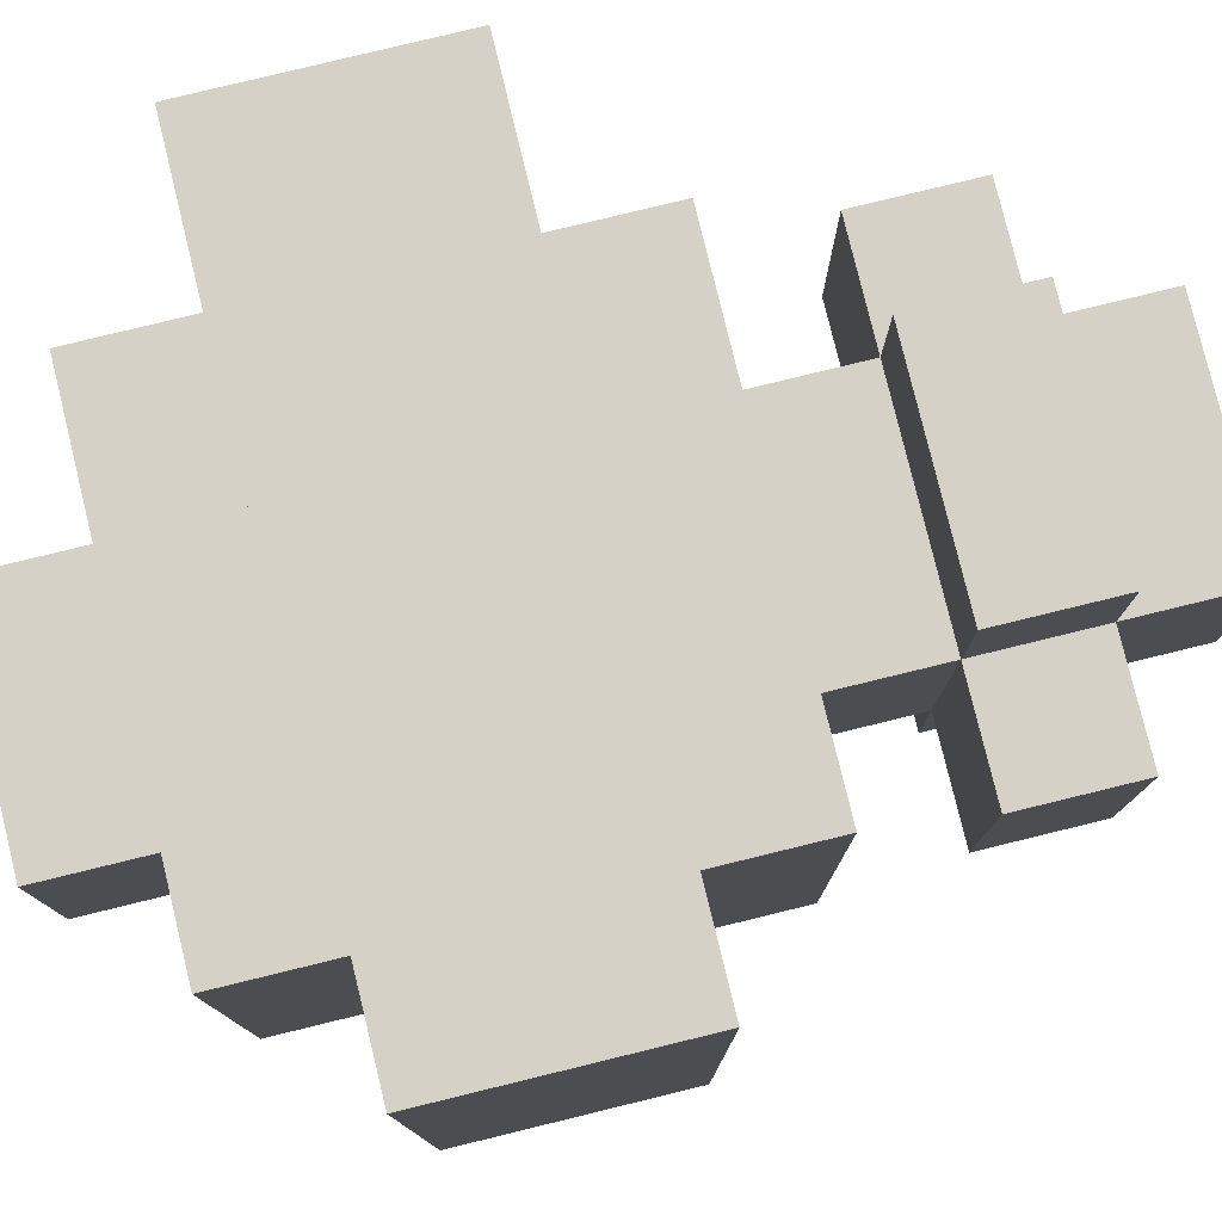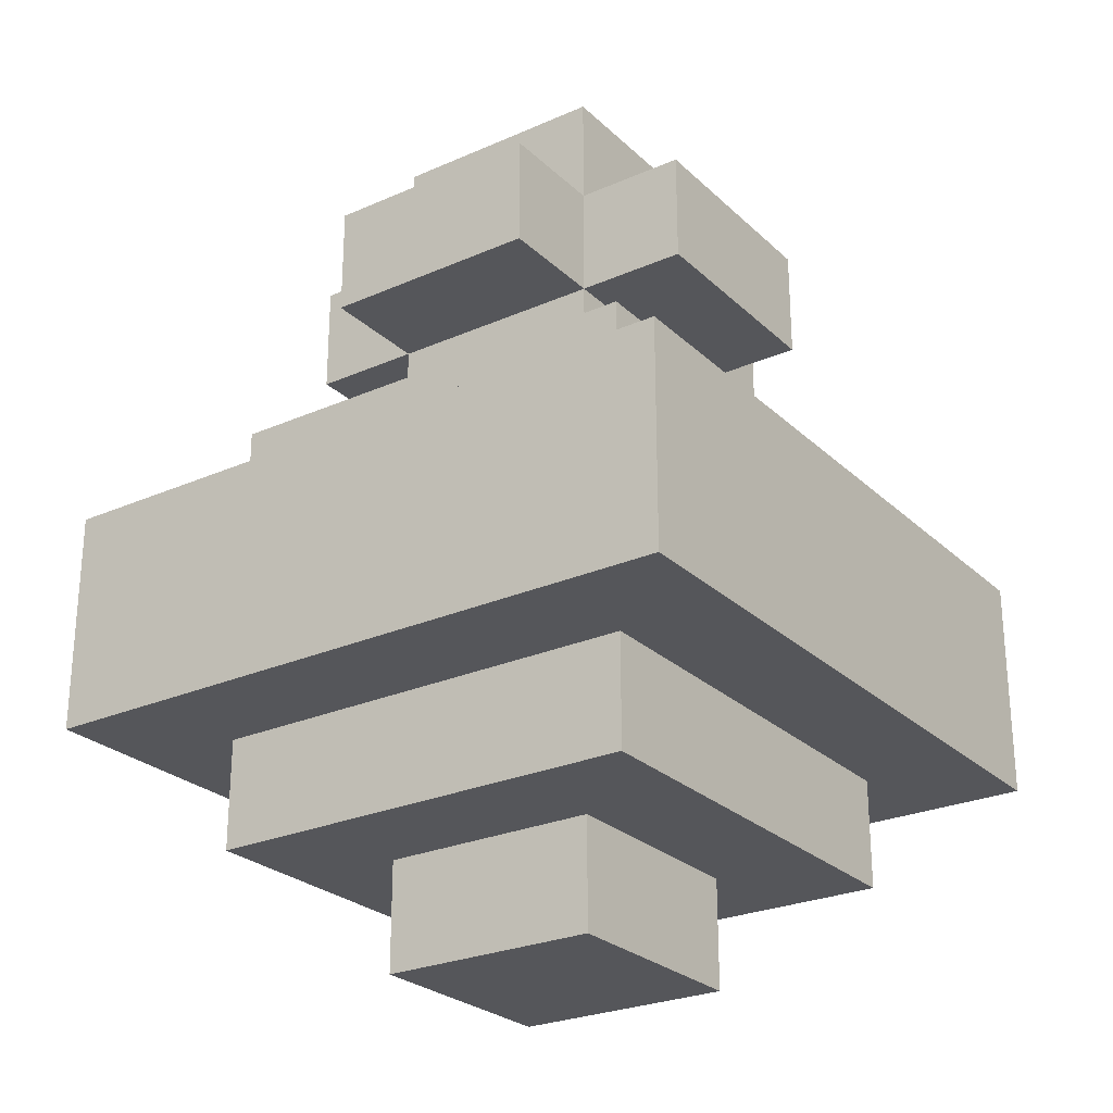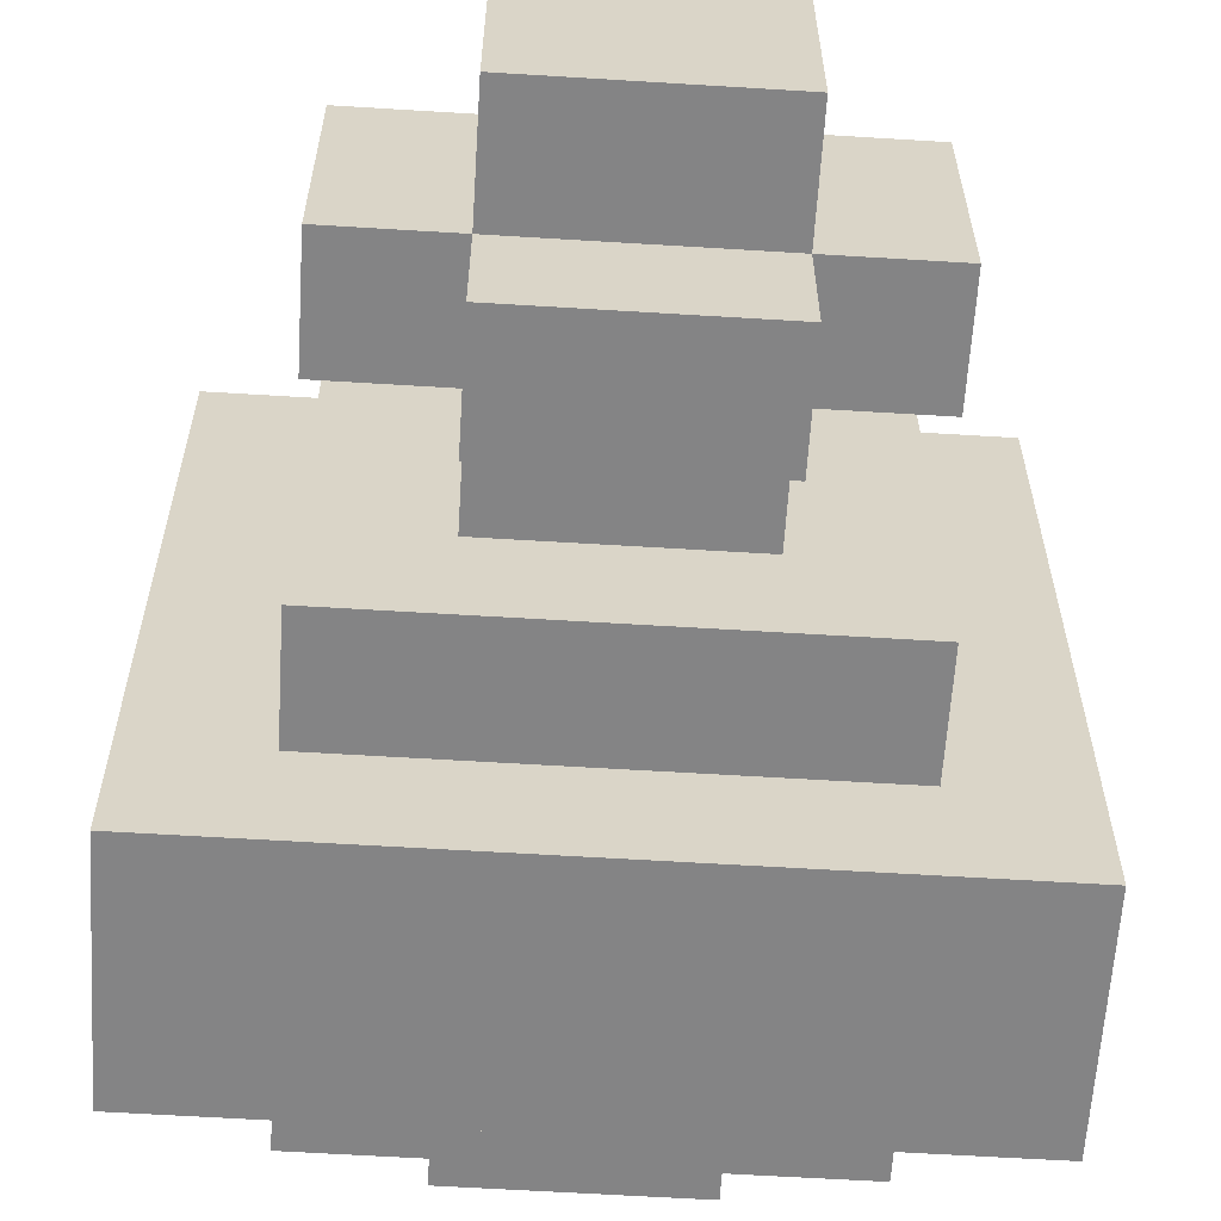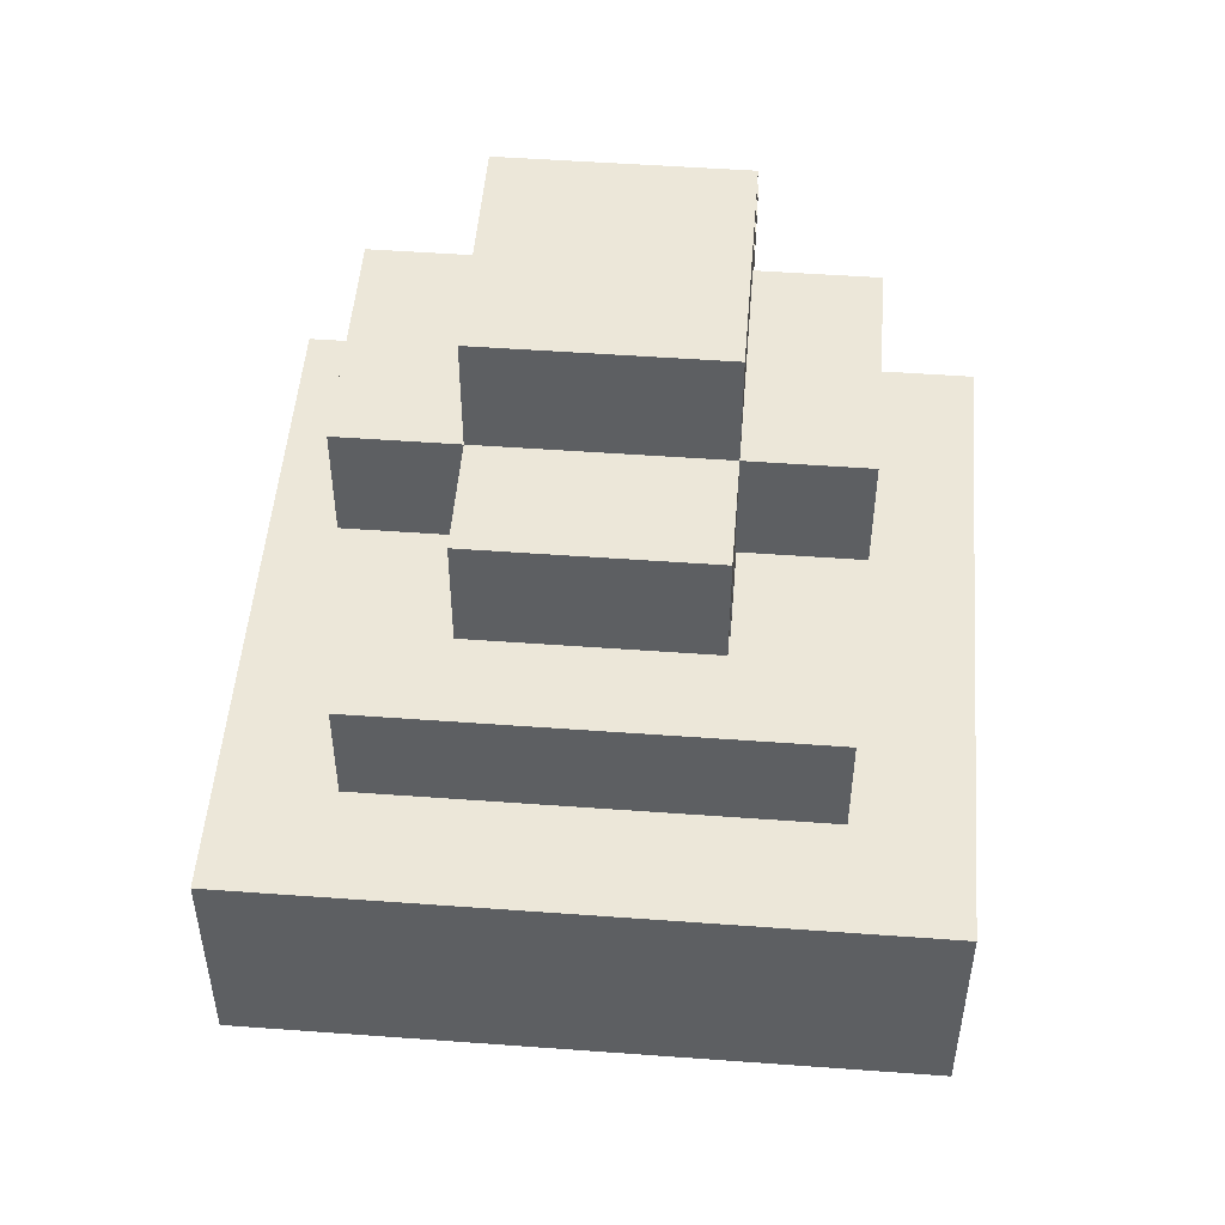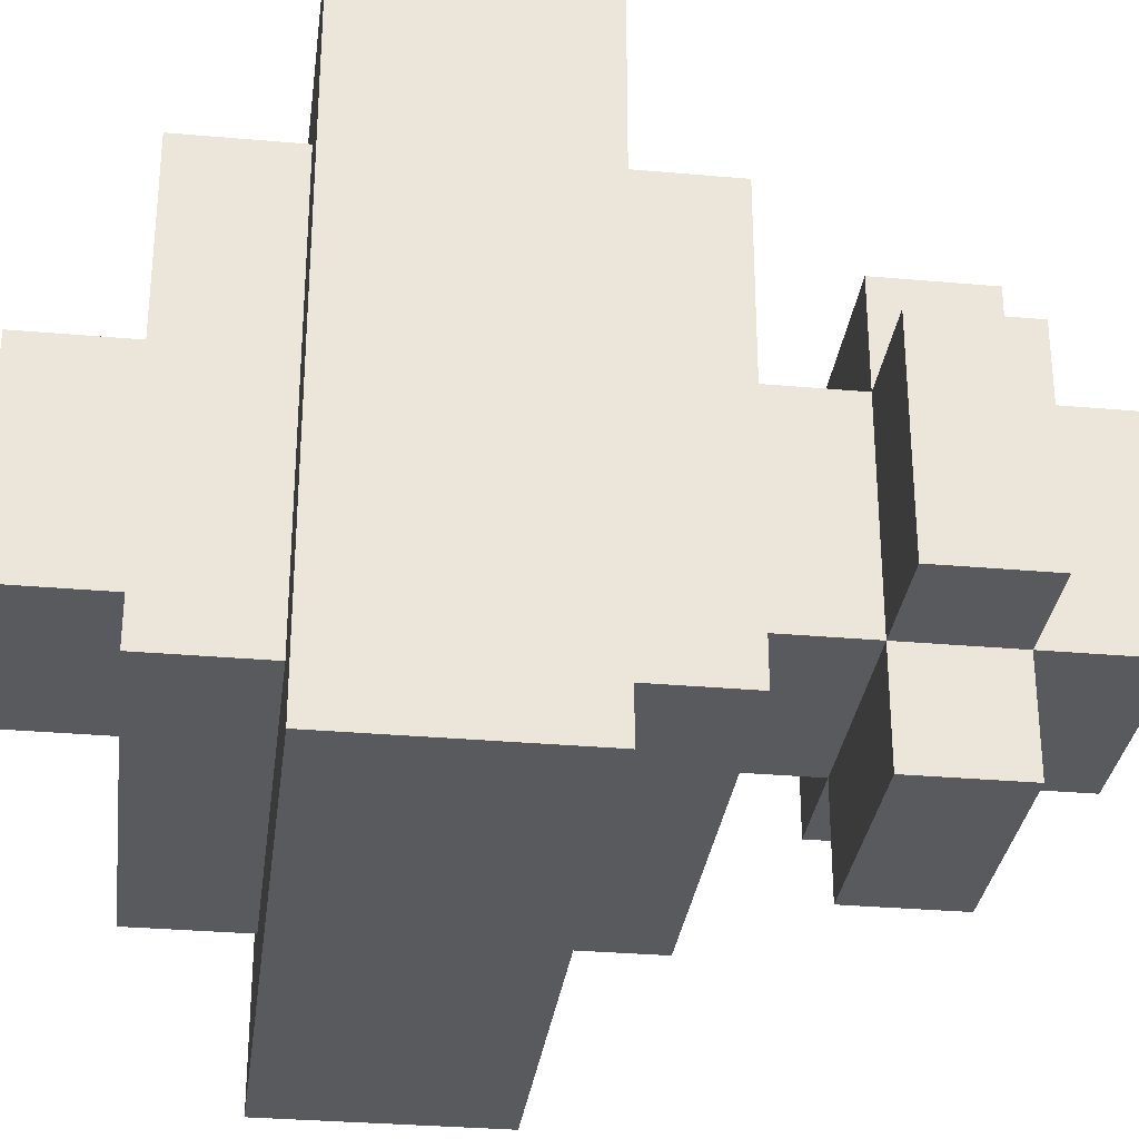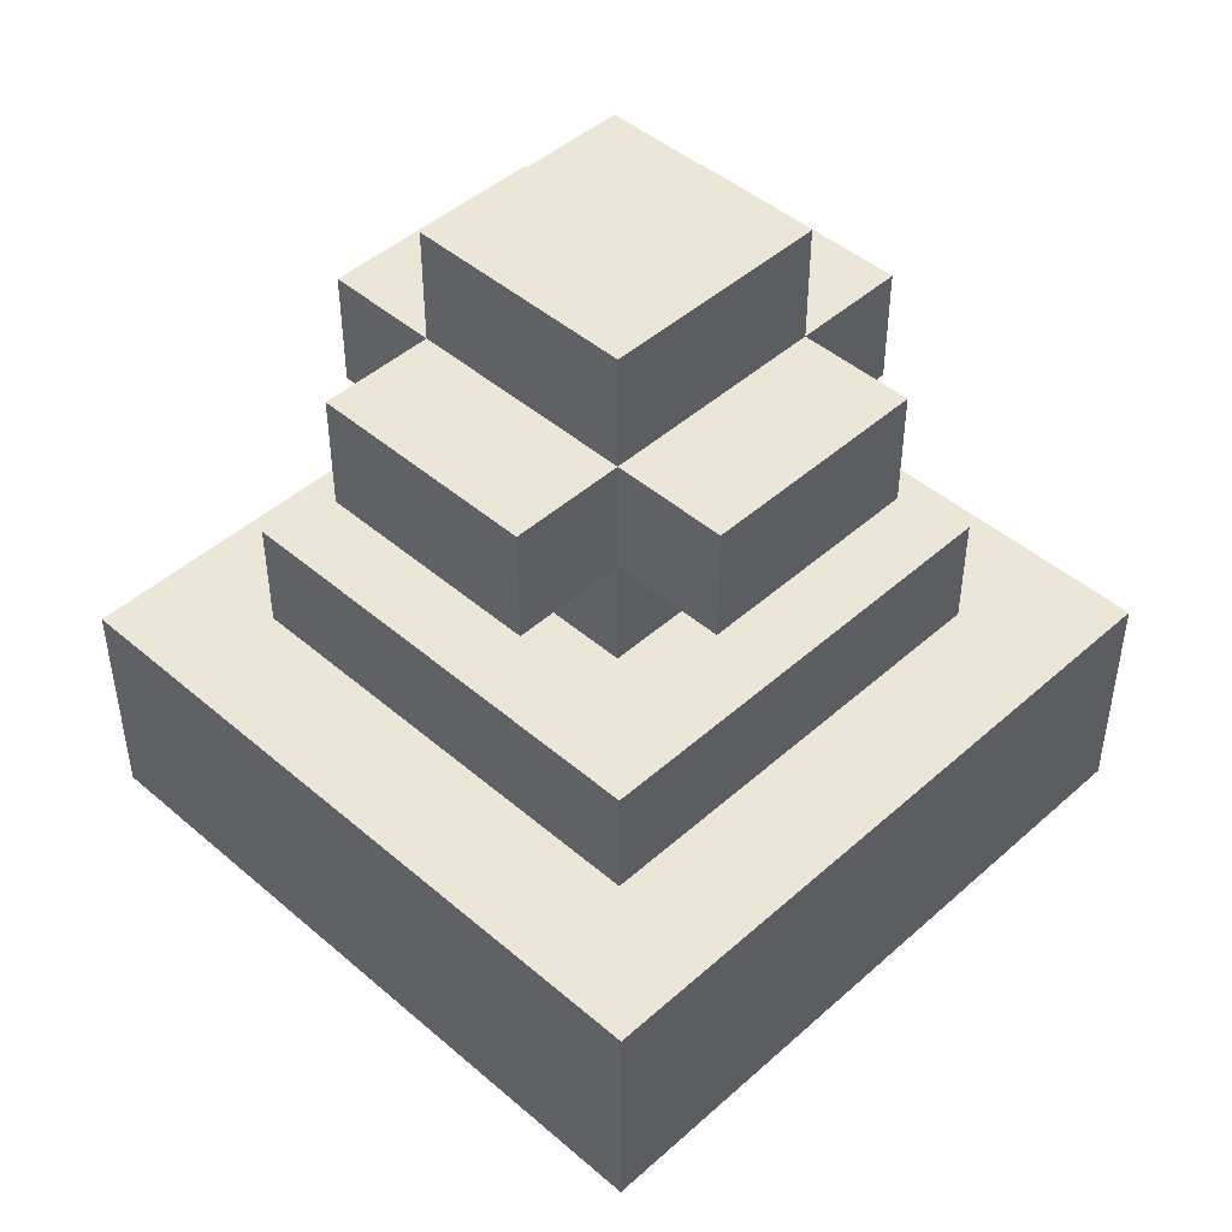
<metadata>
{"format":"obj","ext":"obj","renderer":"f3d","projection":"perspective","resolution":1024,"background":"white","views":[{"elev":79.2,"azim":76.3,"up":"+Z"},{"elev":-26.0,"azim":-55.1,"up":"+Y"},{"elev":-61.5,"azim":176.4,"up":"+Z"},{"elev":50.2,"azim":94.6,"up":"+Y"},{"elev":-31.1,"azim":82.8,"up":"+Z"},{"elev":46.1,"azim":-135.5,"up":"+Y"}]}
</metadata>
<code>
o stamina_potion
v -1.081 1.622 1.081
v -1.081 1.081 -2.163
v -1.081 1.081 1.081
v -1.081 1.622 -2.163
v -1.081 2.163 1.081
v -1.081 2.163 -2.163
v -0.5407 1.081 0.5407
v -0.5407 0.5407 -1.622
v -0.5407 0.5407 0.5407
v -0.5407 1.081 -1.622
v -0.5407 2.704 0.5407
v -0.5407 2.163 -1.622
v -0.5407 2.163 0.5407
v -0.5407 2.704 -1.622
v -0.5407 3.785 1e-06
v -0.5407 3.244 -1.081
v -0.5407 3.244 1e-06
v -0.5407 3.785 -1.081
v -0 0.5407 0
v -0 0 -1.081
v -0 -0 0
v -0 0.5407 -1.081
v -0 3.244 1e-06
v -0 2.704 -1.081
v -0 2.704 0
v -0 3.244 -1.081
v -0 3.785 0.5407
v -0 3.244 0.5407
v -0 3.785 1e-06
v -0 3.785 -1.081
v -0 3.244 -1.622
v -0 3.785 -1.622
v -0 4.326 1e-06
v -0 4.326 -1.081
v 1.081 2.704 0
v 1.081 2.163 -1.081
v 1.081 2.163 0
v 1.081 2.704 -1.081
v 1.622 1.622 0.5407
v 1.622 1.081 -1.622
v 1.622 1.081 0.5407
v 1.622 1.622 -1.622
v 1.622 2.163 0.5407
v 1.622 2.163 -1.622
v -0.5407 1.081 0.5407
v -0.5407 1.081 -1.622
v -0.5407 1.622 0.5407
v -0.5407 1.622 -1.622
v -0.5407 2.163 0.5407
v -0.5407 2.163 -1.622
v -0 2.163 0
v -0 2.163 -1.081
v -0 2.704 0
v -0 2.704 -1.081
v 1.081 -0 0
v 1.081 0 -1.081
v 1.081 0.5407 0
v 1.081 0.5407 -1.081
v 1.081 2.704 0
v 1.081 2.704 -1.081
v 1.081 3.244 1e-06
v 1.081 3.244 -1.081
v 1.081 3.244 0.5407
v 1.081 3.785 0.5407
v 1.081 3.785 1e-06
v 1.081 3.244 -1.622
v 1.081 3.785 -1.081
v 1.081 3.785 -1.622
v 1.081 4.326 1e-06
v 1.081 4.326 -1.081
v 1.622 0.5407 0.5407
v 1.622 0.5407 -1.622
v 1.622 1.081 0.5407
v 1.622 1.081 -1.622
v 1.622 2.163 0.5407
v 1.622 2.163 -1.622
v 1.622 2.704 0.5407
v 1.622 2.704 -1.622
v 1.622 3.244 1e-06
v 1.622 3.244 -1.081
v 1.622 3.785 1e-06
v 1.622 3.785 -1.081
v 2.163 1.081 1.081
v 2.163 1.081 -2.163
v 2.163 1.622 1.081
v 2.163 1.622 -2.163
v 2.163 2.163 1.081
v 2.163 2.163 -2.163
v 2.163 1.081 1.081
v -1.081 1.622 1.081
v -1.081 1.081 1.081
v 2.163 1.622 1.081
v -1.081 2.163 1.081
v 2.163 2.163 1.081
v 1.081 3.244 0.5407
v -0 3.785 0.5407
v -0 3.244 0.5407
v 1.081 3.785 0.5407
v 1.622 0.5407 0.5407
v -0.5407 1.081 0.5407
v -0.5407 0.5407 0.5407
v 1.622 1.081 0.5407
v 1.622 2.163 0.5407
v -0.5407 2.704 0.5407
v -0.5407 2.163 0.5407
v 1.622 2.704 0.5407
v -0 3.244 1e-06
v -0.5407 3.785 1e-06
v -0.5407 3.244 1e-06
v -0 3.785 1e-06
v 1.081 -0 0
v -0 0.5407 0
v -0 -0 0
v 1.081 0.5407 0
v 1.081 2.704 0
v -0 2.704 0
v 1.081 3.244 1e-06
v 1.081 3.785 1e-06
v -0 4.326 1e-06
v 1.081 4.326 1e-06
v 1.622 3.244 1e-06
v 1.622 3.785 1e-06
v 1.081 2.163 -1.081
v -0 2.704 -1.081
v -0 2.163 -1.081
v 1.081 2.704 -1.081
v 1.622 1.081 -1.622
v -0.5407 1.622 -1.622
v -0.5407 1.081 -1.622
v 1.622 1.622 -1.622
v -0.5407 2.163 -1.622
v 1.622 2.163 -1.622
v -0.5407 1.081 0.5407
v -0.5407 1.622 0.5407
v 1.622 1.081 0.5407
v -0.5407 2.163 0.5407
v 1.622 1.622 0.5407
v 1.622 2.163 0.5407
v -0 2.163 0
v -0 2.704 0
v 1.081 2.163 0
v 1.081 2.704 0
v -0.5407 3.244 -1.081
v -0.5407 3.785 -1.081
v -0 3.244 -1.081
v -0 3.785 -1.081
v -0 0 -1.081
v -0 0.5407 -1.081
v 1.081 0 -1.081
v 1.081 0.5407 -1.081
v -0 2.704 -1.081
v 1.081 2.704 -1.081
v 1.081 3.244 -1.081
v -0 4.326 -1.081
v 1.081 3.785 -1.081
v 1.081 4.326 -1.081
v 1.622 3.244 -1.081
v 1.622 3.785 -1.081
v -0 3.244 -1.622
v -0 3.785 -1.622
v 1.081 3.244 -1.622
v 1.081 3.785 -1.622
v -0.5407 0.5407 -1.622
v -0.5407 1.081 -1.622
v 1.622 0.5407 -1.622
v 1.622 1.081 -1.622
v -0.5407 2.163 -1.622
v -0.5407 2.704 -1.622
v 1.622 2.163 -1.622
v 1.622 2.704 -1.622
v -1.081 1.081 -2.163
v -1.081 1.622 -2.163
v 2.163 1.081 -2.163
v -1.081 2.163 -2.163
v 2.163 1.622 -2.163
v 2.163 2.163 -2.163
v -0 0 -1.081
v 1.081 -0 0
v -0 -0 0
v 1.081 0 -1.081
v -0 0.5407 0
v 1.622 0.5407 0.5407
v -0.5407 0.5407 0.5407
v 1.081 0.5407 0
v -0 0.5407 -1.081
v 1.081 0.5407 -1.081
v -0.5407 0.5407 -1.622
v 1.622 0.5407 -1.622
v -0.5407 1.081 0.5407
v 2.163 1.081 1.081
v -1.081 1.081 1.081
v 1.622 1.081 0.5407
v -0.5407 1.081 -1.622
v 1.622 1.081 -1.622
v -1.081 1.081 -2.163
v 2.163 1.081 -2.163
v -0 2.163 0
v 1.622 2.163 0.5407
v -0.5407 2.163 0.5407
v 1.081 2.163 0
v -0 2.163 -1.081
v 1.081 2.163 -1.081
v -0.5407 2.163 -1.622
v 1.622 2.163 -1.622
v -0 2.704 -1.081
v 1.081 2.704 0
v -0 2.704 0
v 1.081 2.704 -1.081
v -0 3.244 1e-06
v 1.081 3.244 0.5407
v -0 3.244 0.5407
v 1.081 3.244 1e-06
v -0.5407 3.244 -1.081
v -0.5407 3.244 1e-06
v -0 3.244 -1.081
v 1.081 3.244 -1.081
v 1.622 3.244 1e-06
v 1.622 3.244 -1.081
v -0 3.244 -1.622
v 1.081 3.244 -1.622
v -0.5407 1.081 0.5407
v 1.622 1.081 0.5407
v -0 1.081 0
v 1.081 1.081 0
v -0 1.081 -1.081
v 1.081 1.081 -1.081
v -0.5407 1.081 -1.622
v 1.622 1.081 -1.622
v -1.081 2.163 1.081
v 2.163 2.163 1.081
v -0.5407 2.163 0.5407
v 1.622 2.163 0.5407
v -0.5407 2.163 -1.622
v 1.622 2.163 -1.622
v -1.081 2.163 -2.163
v 2.163 2.163 -2.163
v -0.5407 2.704 0.5407
v 1.622 2.704 0.5407
v -0 2.704 0
v 1.081 2.704 0
v -0 2.704 -1.081
v 1.081 2.704 -1.081
v -0.5407 2.704 -1.622
v 1.622 2.704 -1.622
v -0 3.785 0.5407
v 1.081 3.785 0.5407
v -0 3.785 1e-06
v 1.081 3.785 1e-06
v -0.5407 3.785 1e-06
v -0.5407 3.785 -1.081
v -0 3.785 -1.081
v 1.622 3.785 1e-06
v 1.081 3.785 -1.081
v 1.622 3.785 -1.081
v -0 3.785 -1.622
v 1.081 3.785 -1.622
v -0 4.326 1e-06
v 1.081 4.326 1e-06
v -0 4.326 -1.081
v 1.081 4.326 -1.081
f 1 2 3
f 4 2 1
f 5 4 1
f 6 4 5
f 7 8 9
f 10 8 7
f 11 12 13
f 14 12 11
f 15 16 17
f 18 16 15
f 19 20 21
f 22 20 19
f 23 24 25
f 26 24 23
f 27 23 28
f 29 23 27
f 30 31 26
f 32 31 30
f 33 30 29
f 34 30 33
f 35 36 37
f 38 36 35
f 39 40 41
f 42 40 39
f 43 42 39
f 44 42 43
f 45 46 47
f 47 46 48
f 47 48 49
f 49 48 50
f 51 52 53
f 53 52 54
f 55 56 57
f 57 56 58
f 59 60 61
f 61 60 62
f 63 61 64
f 64 61 65
f 62 66 67
f 67 66 68
f 65 67 69
f 69 67 70
f 71 72 73
f 73 72 74
f 75 76 77
f 77 76 78
f 79 80 81
f 81 80 82
f 83 84 85
f 85 84 86
f 85 86 87
f 87 86 88
f 89 90 91
f 92 93 90
f 92 90 89
f 94 93 92
f 95 96 97
f 98 96 95
f 99 100 101
f 102 100 99
f 103 104 105
f 106 104 103
f 107 108 109
f 110 108 107
f 111 112 113
f 114 112 111
f 115 107 116
f 117 107 115
f 118 119 110
f 120 119 118
f 121 118 117
f 122 118 121
f 123 124 125
f 126 124 123
f 127 128 129
f 130 131 128
f 130 128 127
f 132 131 130
f 133 134 135
f 134 136 137
f 135 134 137
f 137 136 138
f 139 140 141
f 141 140 142
f 143 144 145
f 145 144 146
f 147 148 149
f 149 148 150
f 151 145 152
f 152 145 153
f 146 154 155
f 155 154 156
f 153 155 157
f 157 155 158
f 159 160 161
f 161 160 162
f 163 164 165
f 165 164 166
f 167 168 169
f 169 168 170
f 171 172 173
f 172 174 175
f 173 172 175
f 175 174 176
f 177 178 179
f 180 178 177
f 181 182 183
f 184 182 181
f 185 181 183
f 186 182 184
f 187 185 183
f 187 186 185
f 188 182 186
f 188 186 187
f 189 190 191
f 192 190 189
f 193 189 191
f 194 190 192
f 195 193 191
f 195 194 193
f 196 190 194
f 196 194 195
f 197 198 199
f 200 198 197
f 201 197 199
f 202 198 200
f 203 201 199
f 203 202 201
f 204 198 202
f 204 202 203
f 205 206 207
f 208 206 205
f 209 210 211
f 212 210 209
f 213 209 214
f 215 209 213
f 216 217 212
f 218 217 216
f 219 216 215
f 220 216 219
f 221 222 223
f 223 222 224
f 221 223 225
f 223 224 225
f 224 222 226
f 225 224 226
f 221 225 227
f 225 226 227
f 226 222 228
f 227 226 228
f 229 230 231
f 231 230 232
f 229 231 233
f 232 230 234
f 229 233 235
f 233 234 235
f 234 230 236
f 235 234 236
f 237 238 239
f 239 238 240
f 237 239 241
f 240 238 242
f 237 241 243
f 241 242 243
f 242 238 244
f 243 242 244
f 245 246 247
f 247 246 248
f 249 247 250
f 250 247 251
f 248 252 253
f 253 252 254
f 251 253 255
f 255 253 256
f 257 258 259
f 259 258 260

</code>
